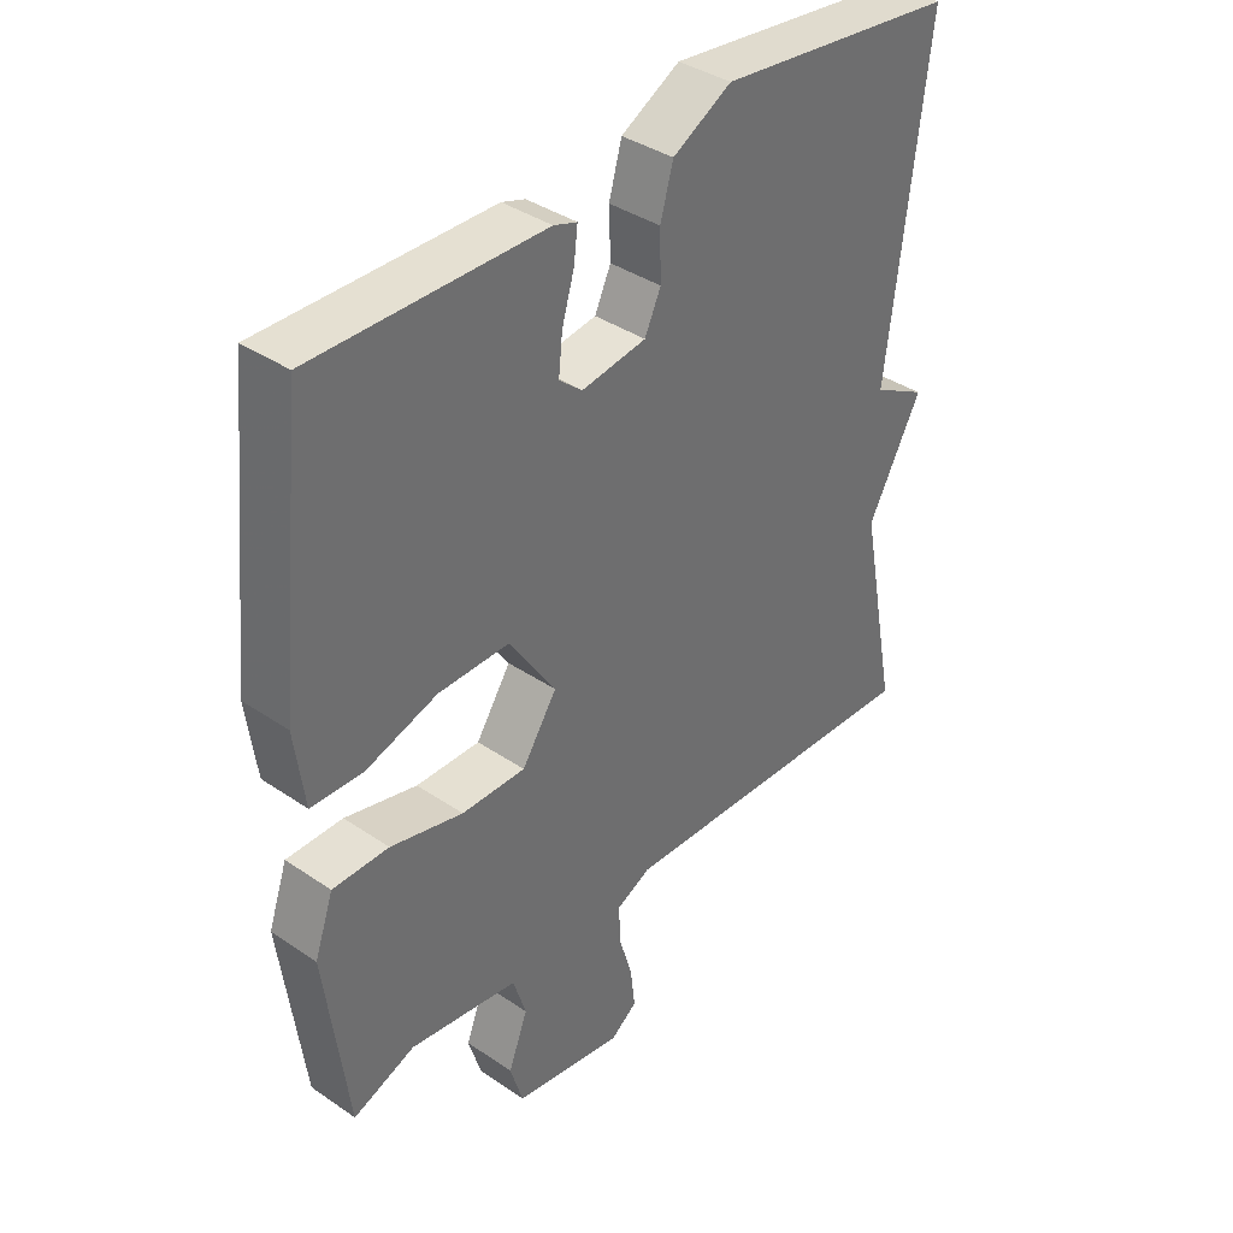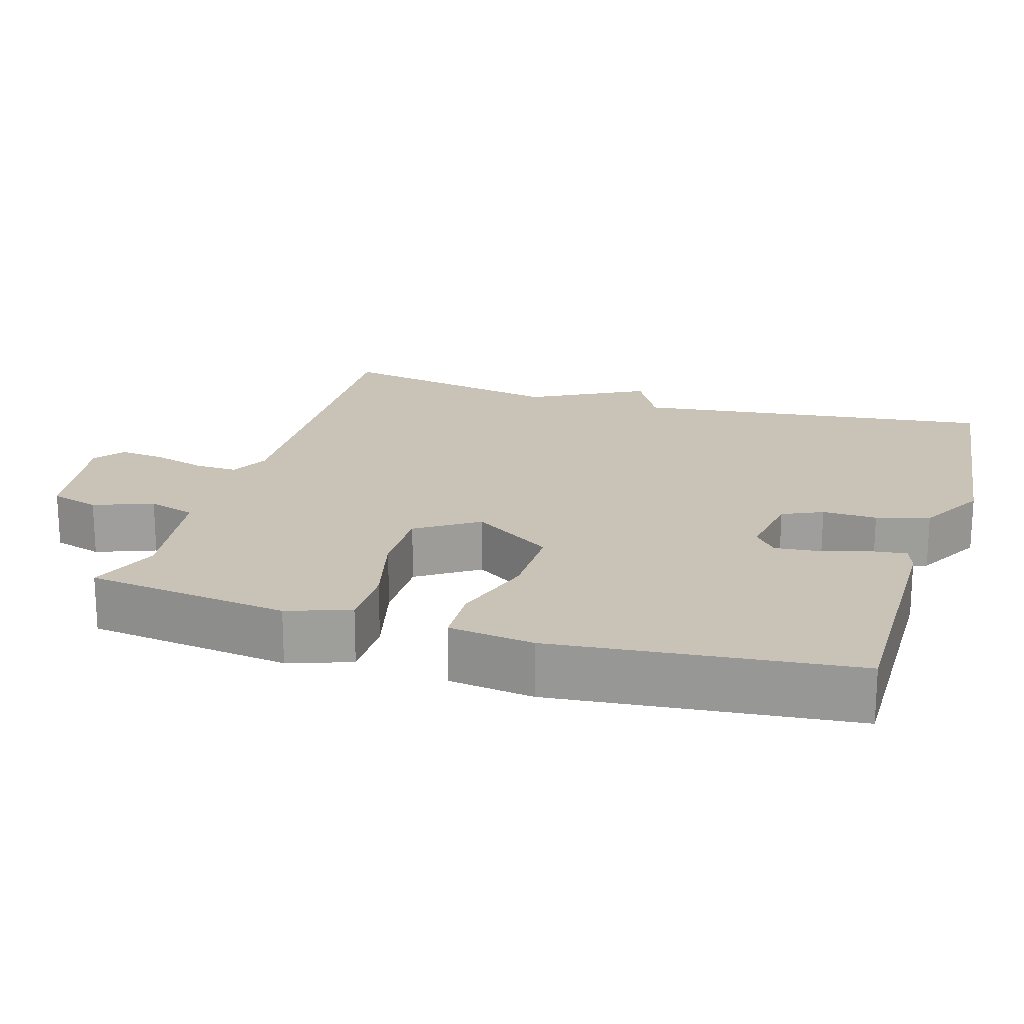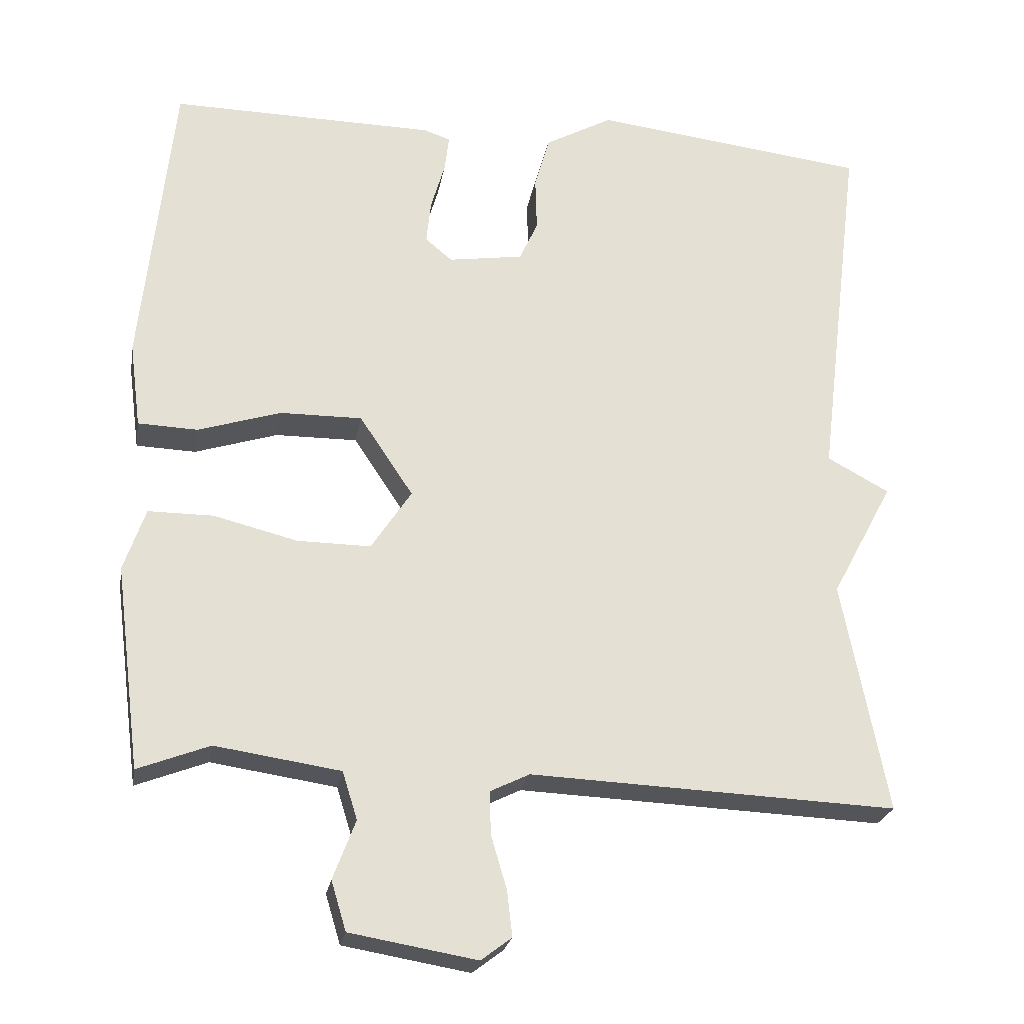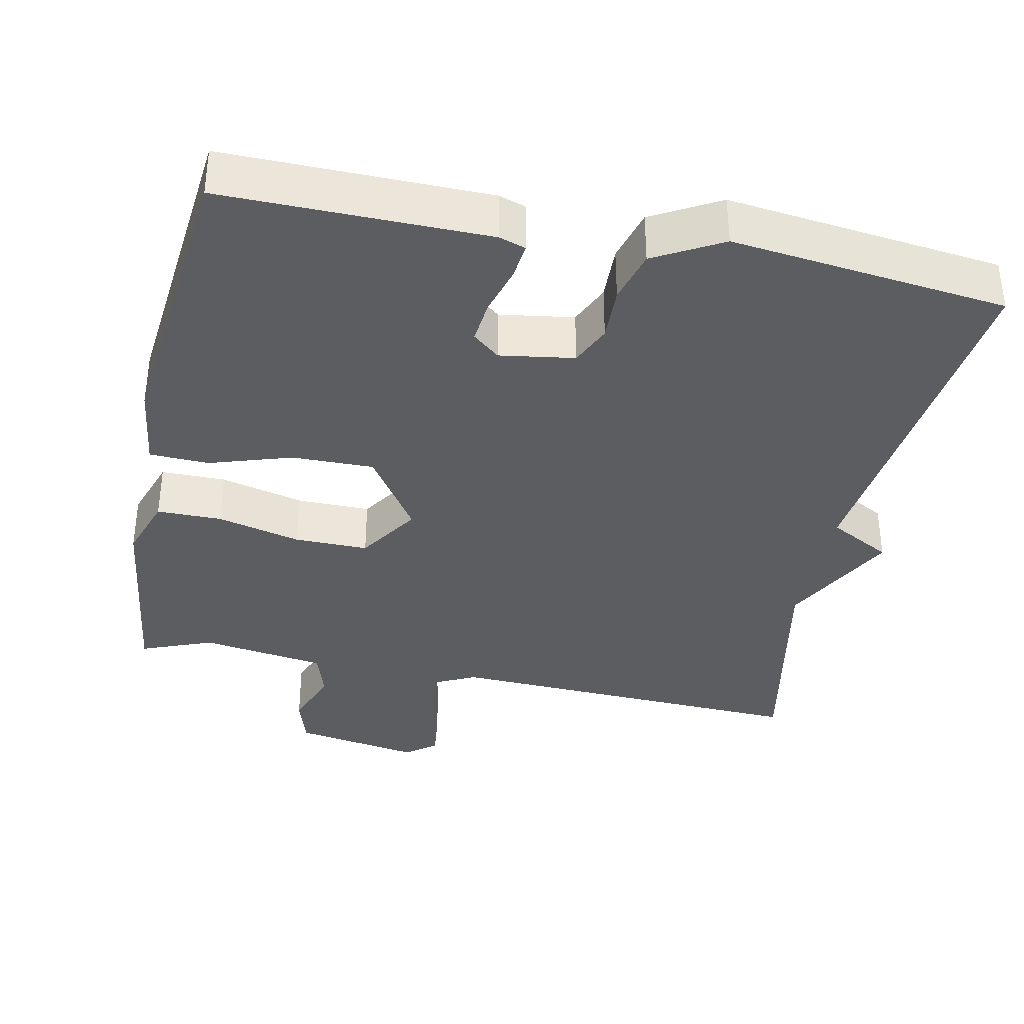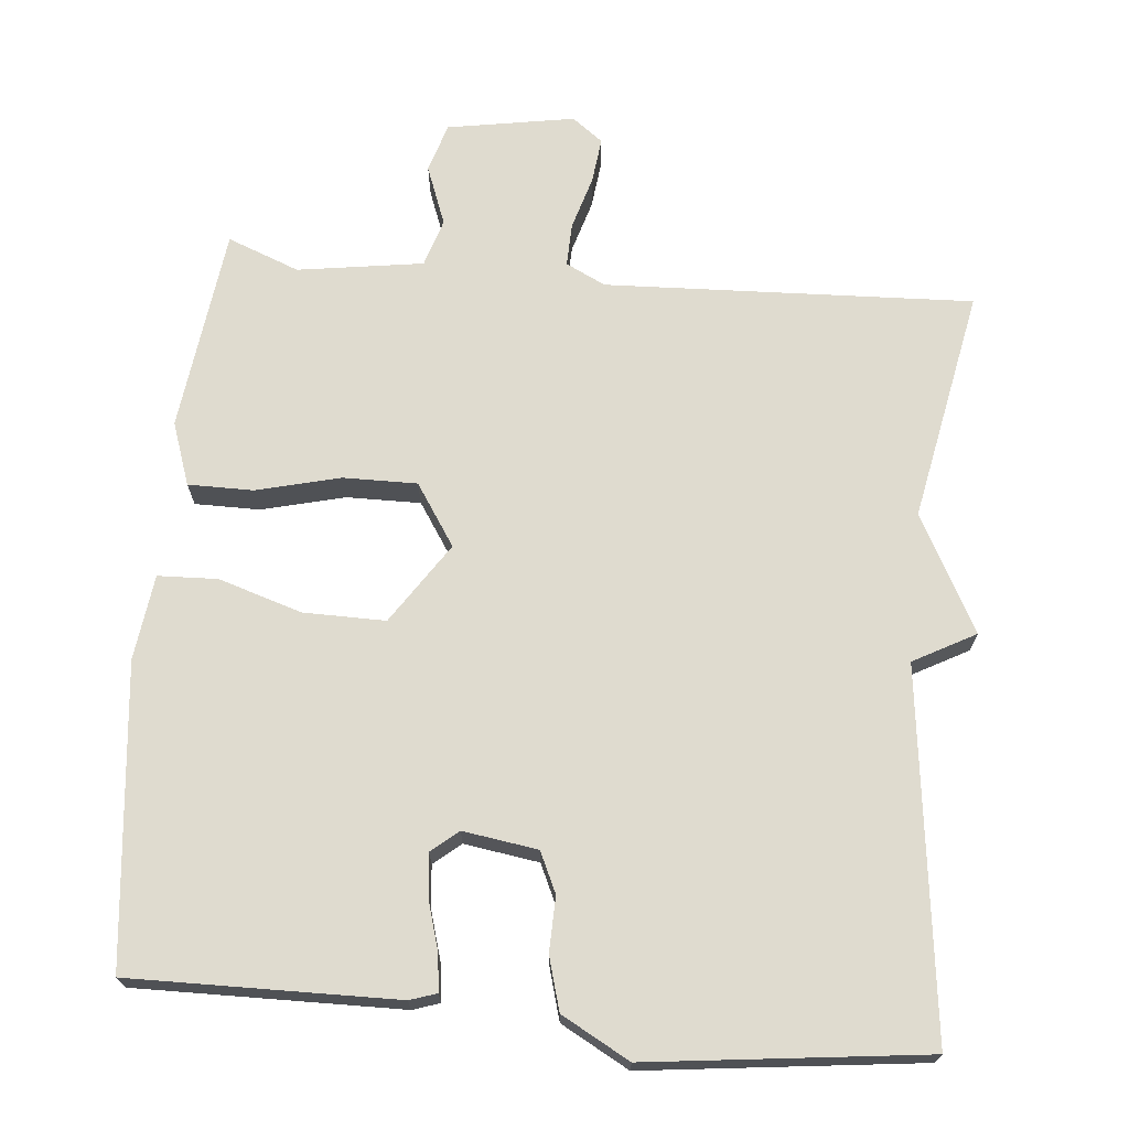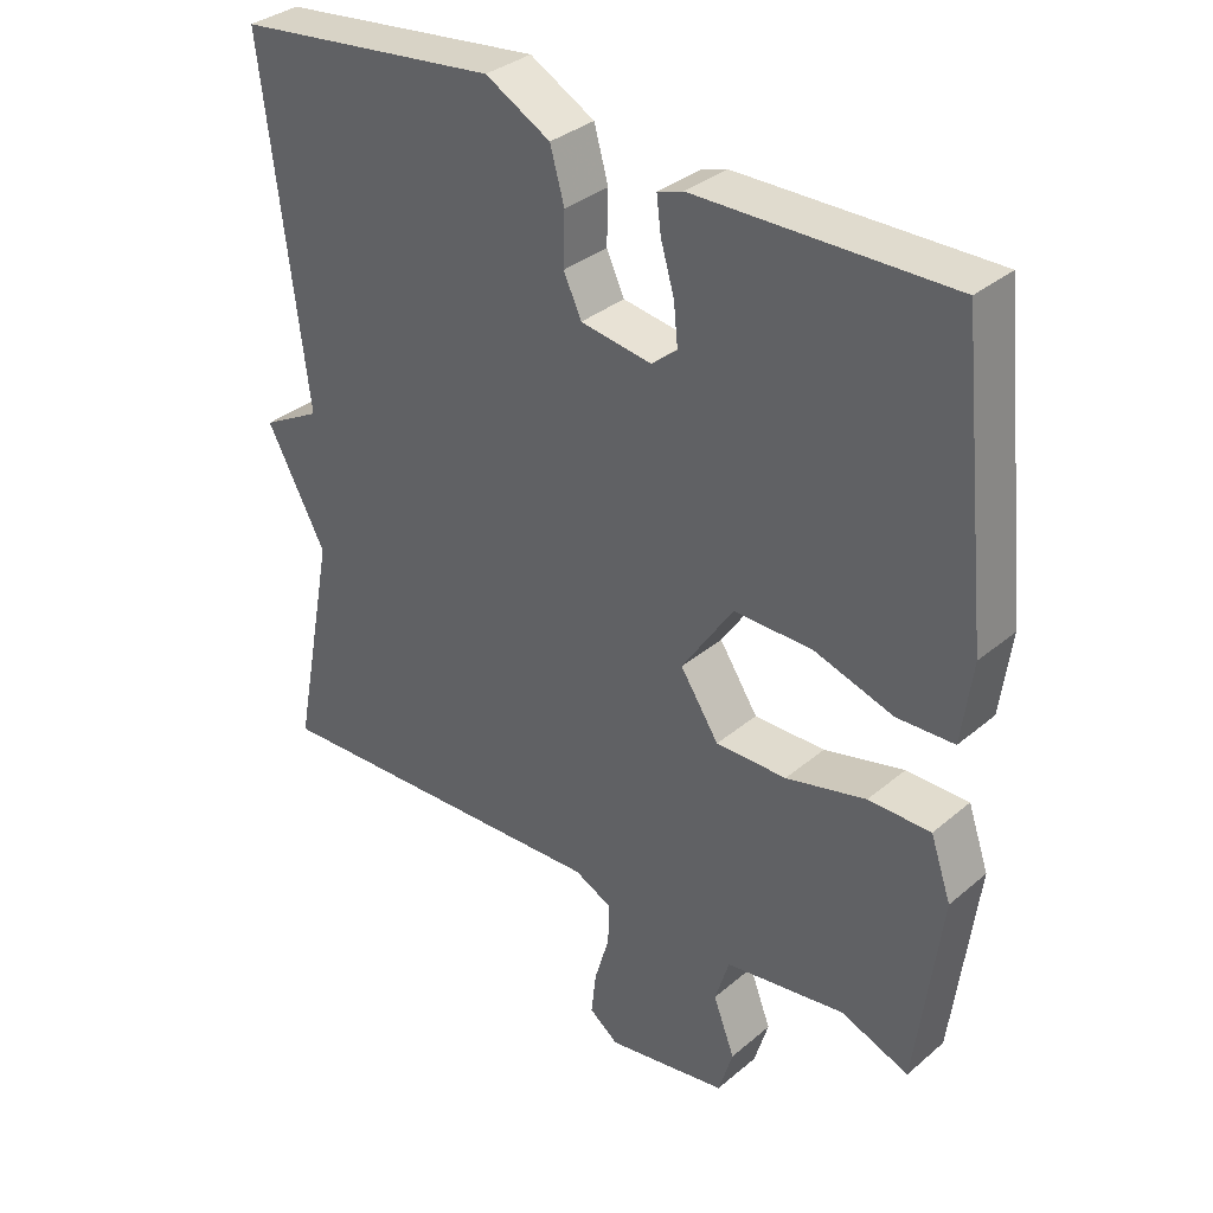
<metadata>
{"format":"obj","ext":"obj","renderer":"f3d","projection":"perspective","resolution":1024,"background":"white","views":[{"elev":38.0,"azim":-49.1,"up":"+Z"},{"elev":19.5,"azim":-73.1,"up":"+Y"},{"elev":-24.1,"azim":-9.8,"up":"+Z"},{"elev":-36.7,"azim":-11.5,"up":"+Y"},{"elev":70.3,"azim":5.3,"up":"+Y"},{"elev":34.1,"azim":-138.5,"up":"+Z"}]}
</metadata>
<code>
v -0.5 0.07 -0.5
v -0.535 0.07 -0.227
v -0.506 0.07 -0.143
v -0.419 0.07 -0.143
v -0.307 0.07 -0.171
v -0.208 0.07 -0.172
v -0.154 0.07 -0.09
v -0.226 0.07 0.018
v -0.336 0.07 0.017
v -0.447 0.07 -0.018
v -0.527 0.07 -0.015
v -0.542 0.07 0.099
v -0.5 0.07 0.5
v -0.145 0.07 0.495
v -0.109 0.07 0.483
v -0.115 0.07 0.434
v -0.134 0.07 0.369
v -0.14 0.07 0.311
v -0.104 0.07 0.281
v -0.004 0.07 0.296
v 0.021 0.07 0.35
v 0.019 0.07 0.423
v 0.039 0.07 0.494
v 0.13 0.07 0.544
v 0.5 0.07 0.5
v 0.44 0.07 0.011
v 0.523 0.07 -0.034
v 0.44 0.07 -0.189
v 0.5 0.07 -0.5
v 0.008 0.07 -0.479
v -0.045 0.07 -0.505
v -0.043 0.07 -0.563
v -0.022 0.07 -0.634
v -0.015 0.07 -0.695
v -0.056 0.07 -0.726
v -0.226 0.07 -0.697
v -0.246 0.07 -0.631
v -0.216 0.07 -0.552
v -0.236 0.07 -0.488
v -0.404 0.07 -0.463
v -0.5 0 -0.5
v -0.535 0 -0.227
v -0.506 0 -0.143
v -0.419 0 -0.143
v -0.307 0 -0.171
v -0.208 0 -0.172
v -0.154 0 -0.09
v -0.226 0 0.018
v -0.336 0 0.017
v -0.447 0 -0.018
v -0.527 0 -0.015
v -0.542 0 0.099
v -0.5 0 0.5
v -0.145 0 0.495
v -0.109 0 0.483
v -0.115 0 0.434
v -0.134 0 0.369
v -0.14 0 0.311
v -0.104 0 0.281
v -0.004 0 0.296
v 0.021 0 0.35
v 0.019 0 0.423
v 0.039 0 0.494
v 0.13 0 0.544
v 0.5 0 0.5
v 0.44 0 0.011
v 0.523 0 -0.034
v 0.44 0 -0.189
v 0.5 0 -0.5
v 0.008 0 -0.479
v -0.045 0 -0.505
v -0.043 0 -0.563
v -0.022 0 -0.634
v -0.015 0 -0.695
v -0.056 0 -0.726
v -0.226 0 -0.697
v -0.246 0 -0.631
v -0.216 0 -0.552
v -0.236 0 -0.488
v -0.404 0 -0.463
f 36 37 38
f 35 36 38
f 34 35 38
f 33 34 38
f 32 33 38
f 31 32 38 39
f 30 31 39 40
f 28 29 30
f 28 30 40
f 27 28 40
f 26 27 40
f 24 25 26
f 23 24 26
f 22 23 26
f 21 22 26
f 20 21 26
f 19 20 26
f 15 16 17
f 14 15 17
f 13 14 17
f 12 13 17
f 11 12 17
f 10 11 17
f 9 10 17
f 8 9 17 18
f 7 8 18 19
f 3 4 5
f 2 3 5
f 1 2 5
f 40 1 5
f 40 5 6
f 26 40 6
f 7 19 26
f 6 7 26
f 78 77 76
f 78 76 75
f 78 75 74
f 78 74 73
f 78 73 72
f 79 78 72 71
f 80 79 71 70
f 70 69 68
f 80 70 68
f 80 68 67
f 80 67 66
f 66 65 64
f 66 64 63
f 66 63 62
f 66 62 61
f 66 61 60
f 66 60 59
f 57 56 55
f 57 55 54
f 57 54 53
f 57 53 52
f 57 52 51
f 57 51 50
f 57 50 49
f 58 57 49 48
f 59 58 48 47
f 45 44 43
f 45 43 42
f 45 42 41
f 45 41 80
f 46 45 80
f 46 80 66
f 66 59 47
f 66 47 46
f 1 41 42 2
f 2 42 43 3
f 3 43 44 4
f 4 44 45 5
f 5 45 46 6
f 6 46 47 7
f 7 47 48 8
f 8 48 49 9
f 9 49 50 10
f 10 50 51 11
f 11 51 52 12
f 12 52 53 13
f 13 53 54 14
f 14 54 55 15
f 15 55 56 16
f 16 56 57 17
f 17 57 58 18
f 18 58 59 19
f 19 59 60 20
f 20 60 61 21
f 21 61 62 22
f 22 62 63 23
f 23 63 64 24
f 24 64 65 25
f 25 65 66 26
f 26 66 67 27
f 27 67 68 28
f 28 68 69 29
f 29 69 70 30
f 30 70 71 31
f 31 71 72 32
f 32 72 73 33
f 33 73 74 34
f 34 74 75 35
f 35 75 76 36
f 36 76 77 37
f 37 77 78 38
f 38 78 79 39
f 39 79 80 40
f 40 80 41 1

</code>
